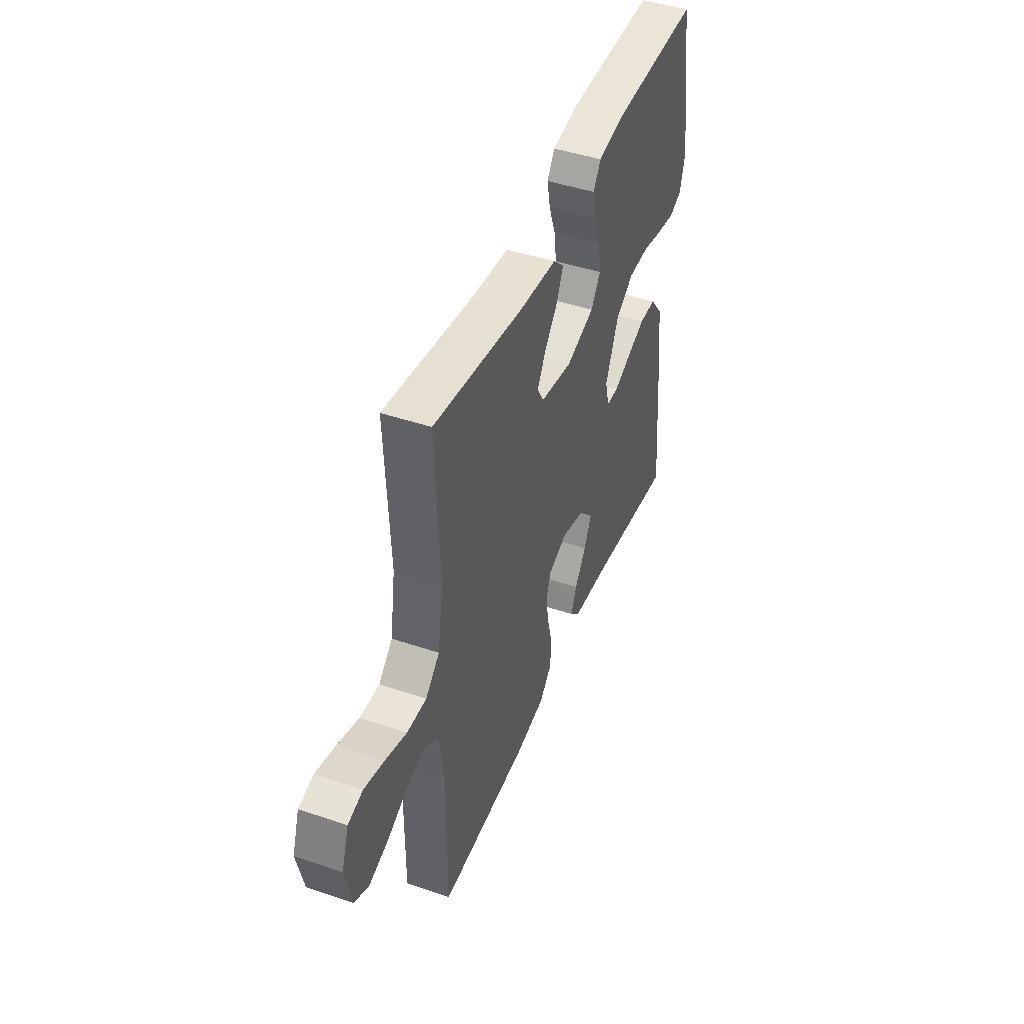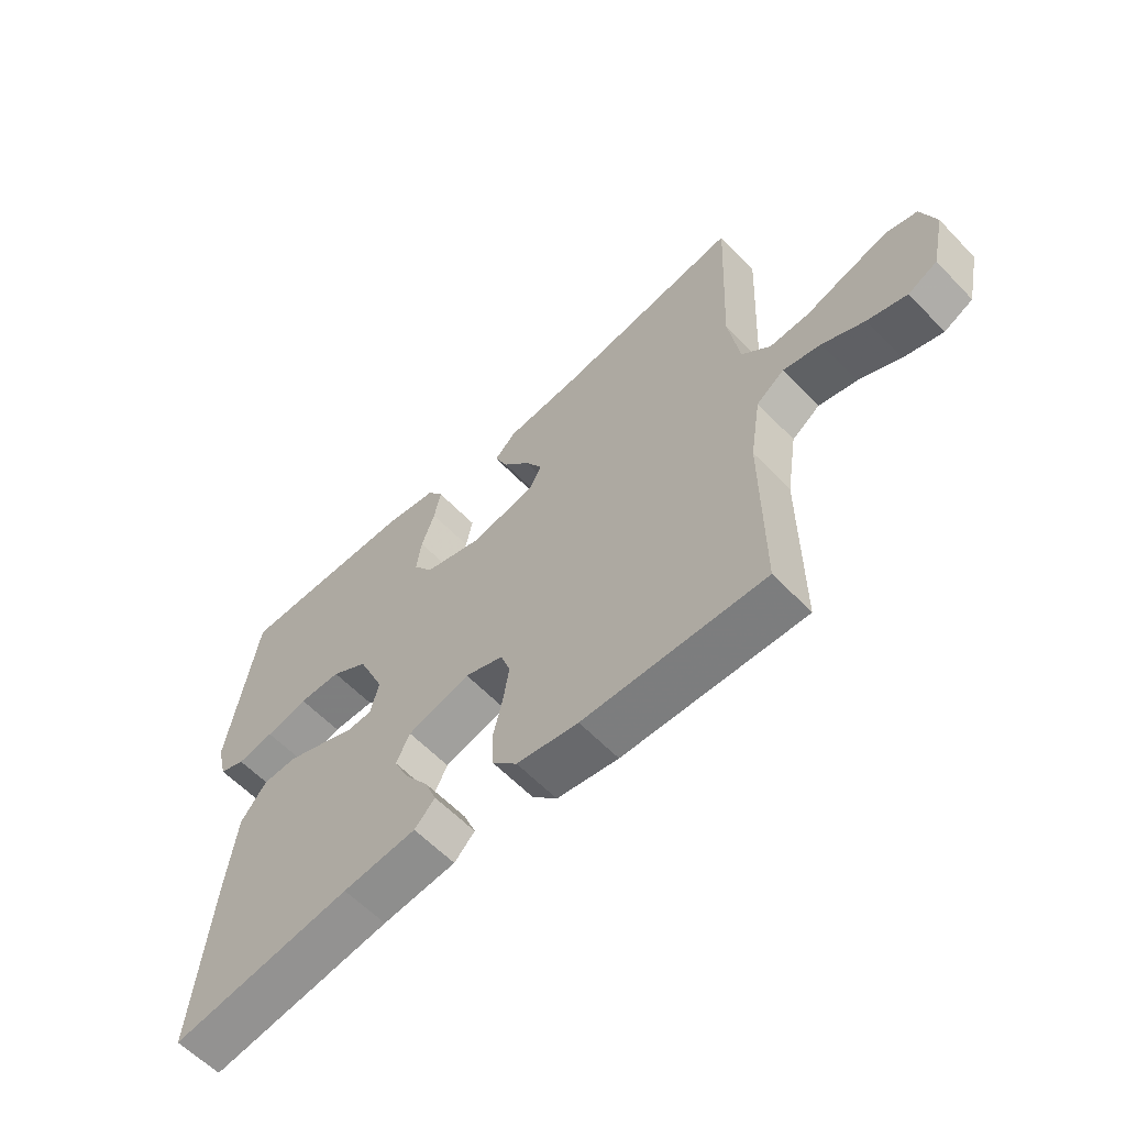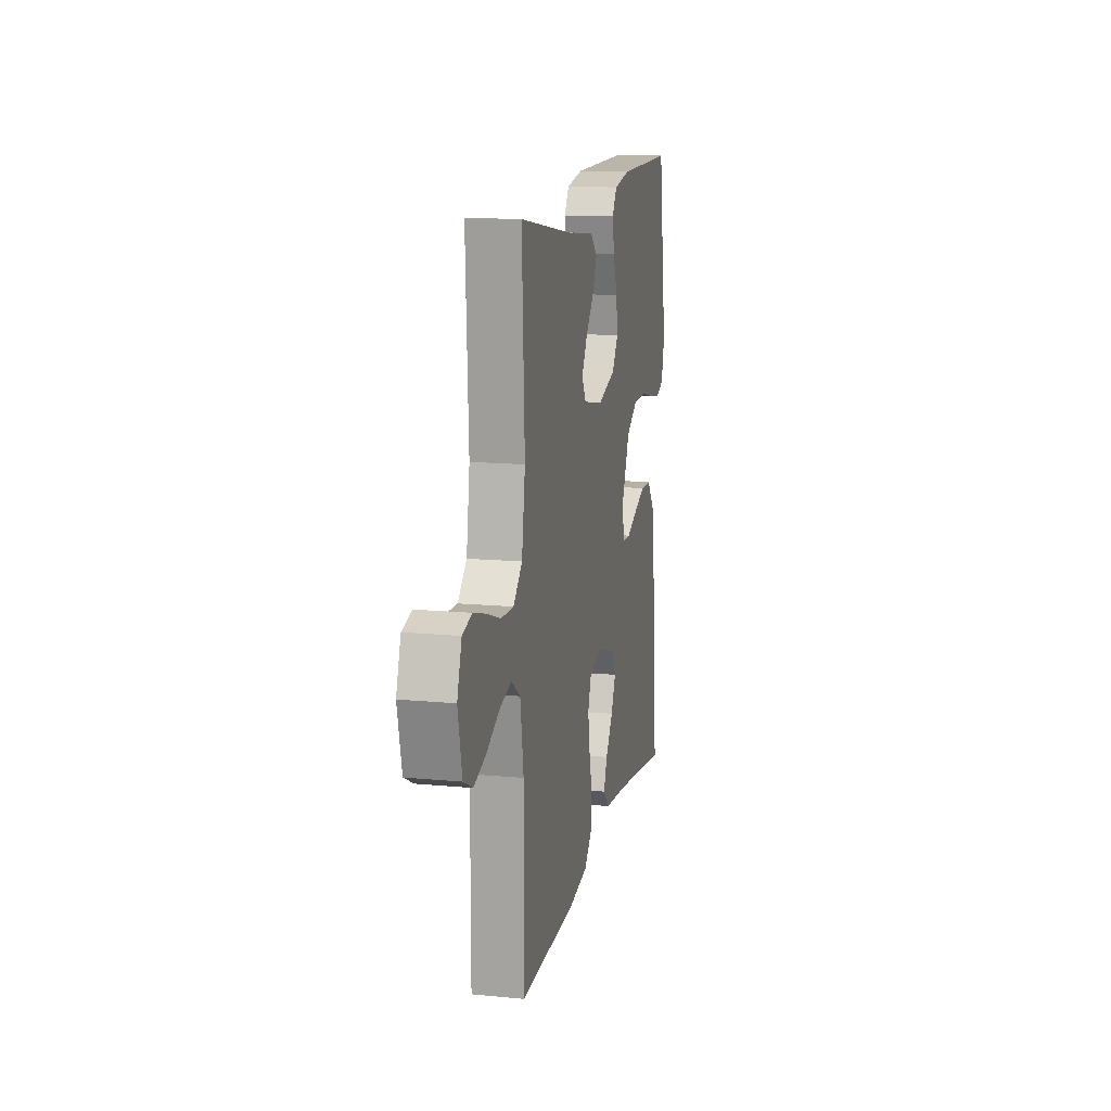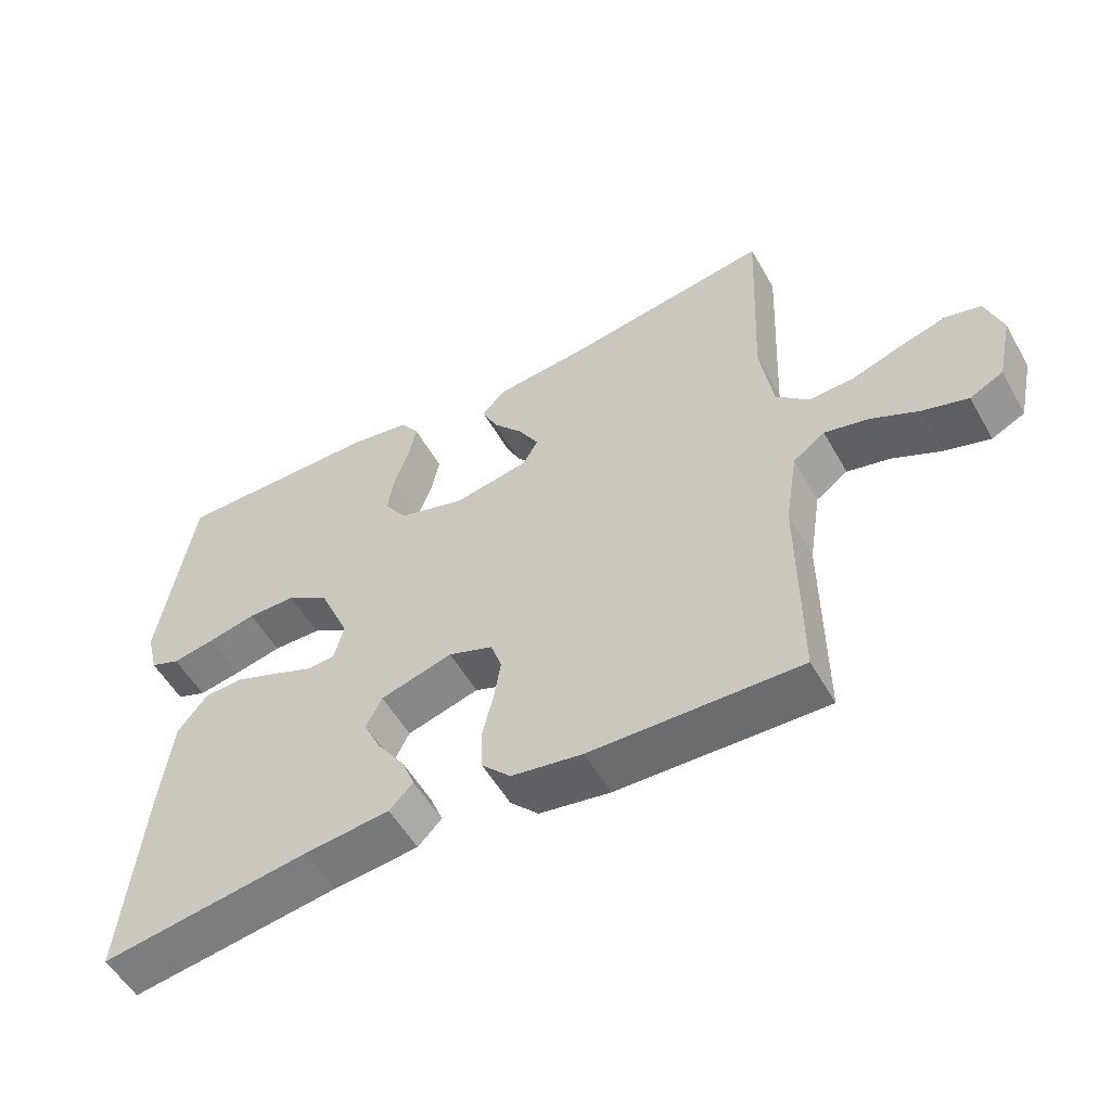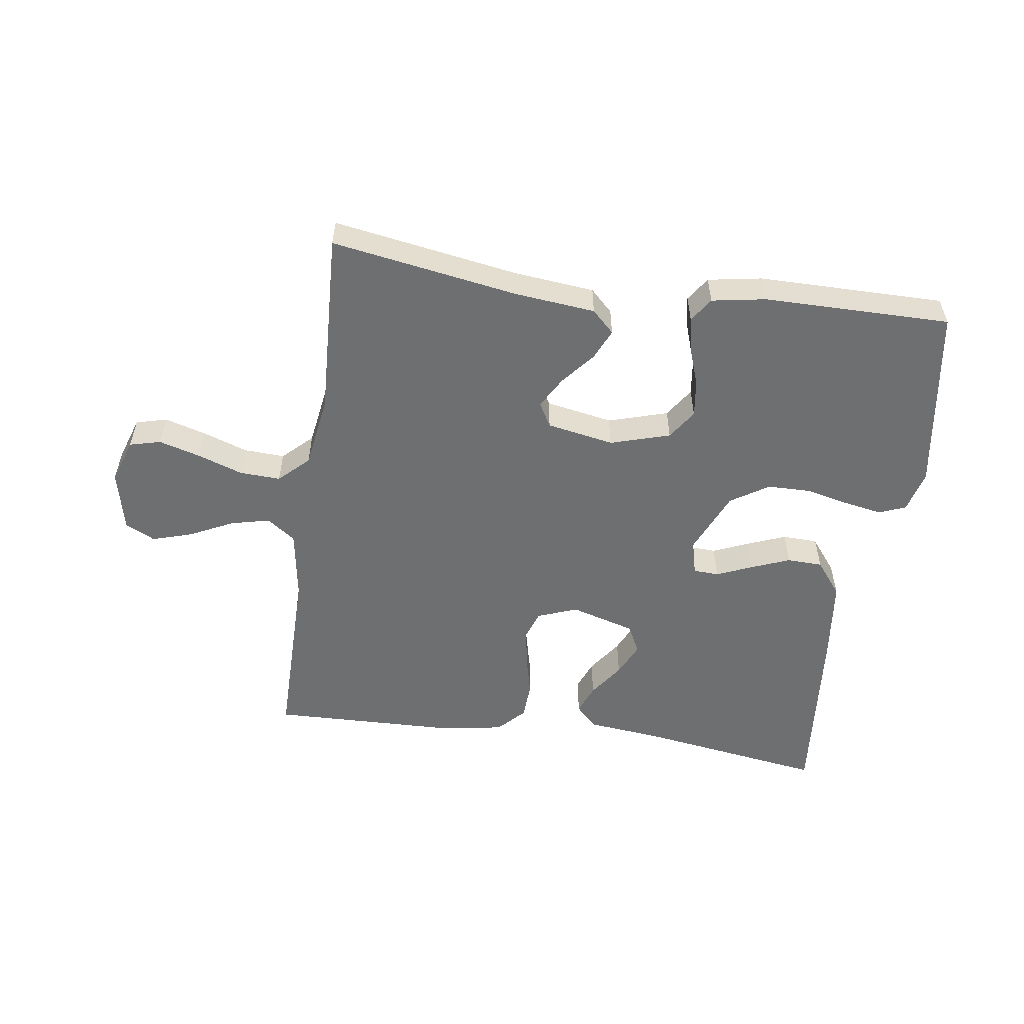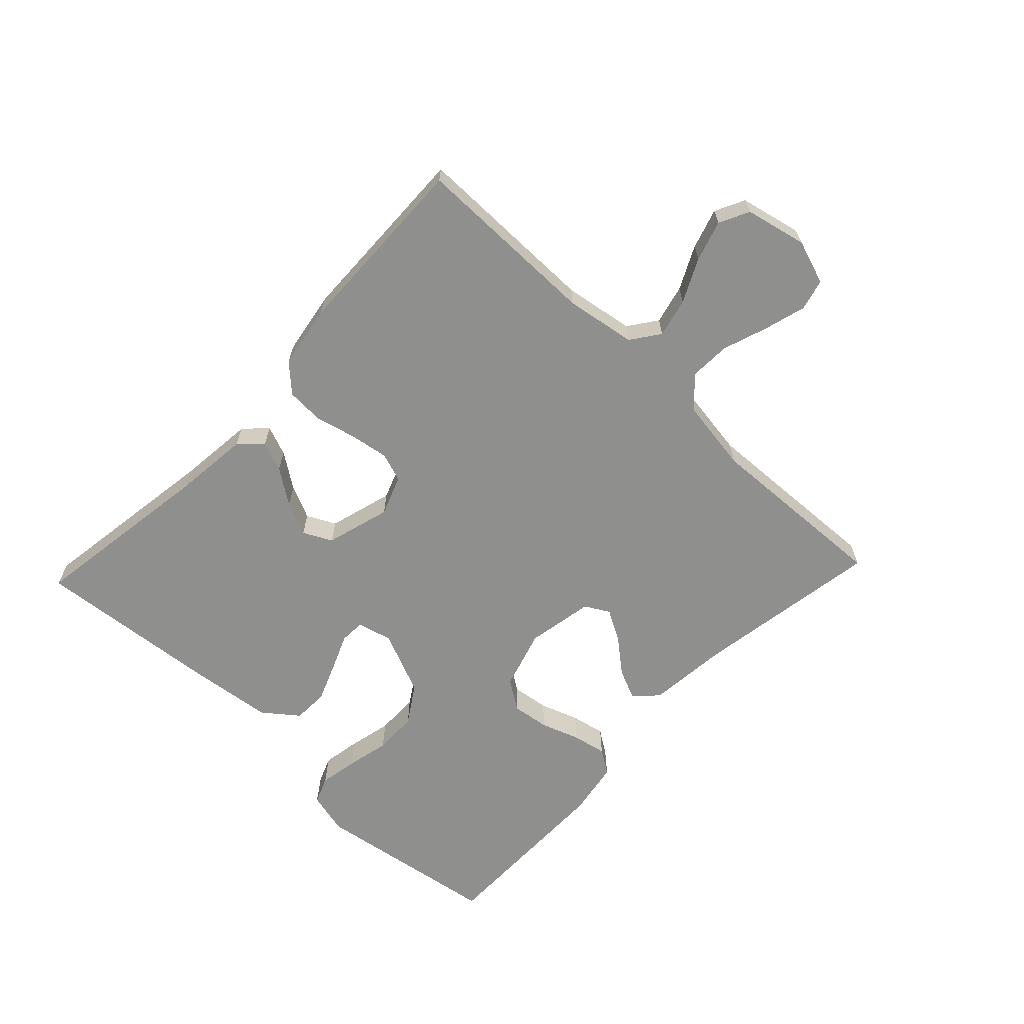
<metadata>
{"format":"obj","ext":"obj","renderer":"f3d","projection":"perspective","resolution":1024,"background":"white","views":[{"elev":45.4,"azim":-68.6,"up":"+Z"},{"elev":-60.2,"azim":-136.5,"up":"+Z"},{"elev":13.9,"azim":-78.0,"up":"+Z"},{"elev":-54.4,"azim":-150.8,"up":"+Z"},{"elev":-54.5,"azim":-8.2,"up":"+Y"},{"elev":-65.2,"azim":-133.4,"up":"+Y"}]}
</metadata>
<code>
v -0.5 0.07 0.5
v -0.2 0.07 0.451
v -0.071 0.07 0.438
v -0.035 0.07 0.403
v -0.057 0.07 0.354
v -0.101 0.07 0.301
v -0.13 0.07 0.25
v -0.108 0.07 0.211
v 0 0.07 0.191
v 0.096 0.07 0.22
v 0.128 0.07 0.268
v 0.12 0.07 0.328
v 0.098 0.07 0.39
v 0.087 0.07 0.445
v 0.113 0.07 0.484
v 0.2 0.07 0.499
v 0.5 0.07 0.5
v 0.547 0.07 0.2
v 0.53 0.07 0.132
v 0.487 0.07 0.115
v 0.426 0.07 0.126
v 0.356 0.07 0.142
v 0.286 0.07 0.141
v 0.225 0.07 0.102
v 0.181 0.07 0
v 0.195 0.07 -0.056
v 0.236 0.07 -0.058
v 0.293 0.07 -0.034
v 0.356 0.07 -0.009
v 0.413 0.07 -0.011
v 0.456 0.07 -0.066
v 0.472 0.07 -0.2
v 0.5 0.07 -0.5
v 0.2 0.07 -0.455
v 0.078 0.07 -0.442
v 0.044 0.07 -0.407
v 0.063 0.07 -0.359
v 0.102 0.07 -0.303
v 0.127 0.07 -0.249
v 0.104 0.07 -0.203
v 0 0.07 -0.173
v -0.064 0.07 -0.197
v -0.08 0.07 -0.244
v -0.07 0.07 -0.306
v -0.054 0.07 -0.372
v -0.057 0.07 -0.432
v -0.098 0.07 -0.475
v -0.2 0.07 -0.492
v -0.5 0.07 -0.5
v -0.499 0.07 -0.2
v -0.517 0.07 -0.087
v -0.563 0.07 -0.054
v -0.626 0.07 -0.069
v -0.695 0.07 -0.103
v -0.76 0.07 -0.123
v -0.808 0.07 -0.099
v -0.83 0.07 0
v -0.806 0.07 0.071
v -0.756 0.07 0.084
v -0.689 0.07 0.065
v -0.617 0.07 0.04
v -0.551 0.07 0.037
v -0.504 0.07 0.082
v -0.486 0.07 0.2
v -0.5 0 0.5
v -0.2 0 0.451
v -0.071 0 0.438
v -0.035 0 0.403
v -0.057 0 0.354
v -0.101 0 0.301
v -0.13 0 0.25
v -0.108 0 0.211
v 0 0 0.191
v 0.096 0 0.22
v 0.128 0 0.268
v 0.12 0 0.328
v 0.098 0 0.39
v 0.087 0 0.445
v 0.113 0 0.484
v 0.2 0 0.499
v 0.5 0 0.5
v 0.547 0 0.2
v 0.53 0 0.132
v 0.487 0 0.115
v 0.426 0 0.126
v 0.356 0 0.142
v 0.286 0 0.141
v 0.225 0 0.102
v 0.181 0 0
v 0.195 0 -0.056
v 0.236 0 -0.058
v 0.293 0 -0.034
v 0.356 0 -0.009
v 0.413 0 -0.011
v 0.456 0 -0.066
v 0.472 0 -0.2
v 0.5 0 -0.5
v 0.2 0 -0.455
v 0.078 0 -0.442
v 0.044 0 -0.407
v 0.063 0 -0.359
v 0.102 0 -0.303
v 0.127 0 -0.249
v 0.104 0 -0.203
v 0 0 -0.173
v -0.064 0 -0.197
v -0.08 0 -0.244
v -0.07 0 -0.306
v -0.054 0 -0.372
v -0.057 0 -0.432
v -0.098 0 -0.475
v -0.2 0 -0.492
v -0.5 0 -0.5
v -0.499 0 -0.2
v -0.517 0 -0.087
v -0.563 0 -0.054
v -0.626 0 -0.069
v -0.695 0 -0.103
v -0.76 0 -0.123
v -0.808 0 -0.099
v -0.83 0 0
v -0.806 0 0.071
v -0.756 0 0.084
v -0.689 0 0.065
v -0.617 0 0.04
v -0.551 0 0.037
v -0.504 0 0.082
v -0.486 0 0.2
f 58 59 60 61
f 56 57 58 61
f 56 61 62
f 53 54 55 56
f 52 53 56 62
f 51 52 62 63
f 47 48 49 50
f 44 45 46 47
f 43 44 47 50
f 42 43 50 51
f 35 36 37 38
f 34 35 38 39
f 33 34 39
f 32 33 39 40
f 27 28 29 30
f 27 30 31 32
f 19 20 21 22
f 17 18 19 22
f 17 22 23
f 16 17 23 24
f 12 13 14 15
f 11 12 15 16
f 3 4 5 6
f 2 3 6 7
f 64 1 2 7
f 63 64 7 8
f 41 42 51 63
f 41 63 8 9
f 40 41 9 10
f 26 27 32 40
f 25 26 40 10
f 11 16 24 25
f 10 11 25
f 125 124 123 122
f 125 122 121 120
f 126 125 120
f 120 119 118 117
f 126 120 117 116
f 127 126 116 115
f 114 113 112 111
f 111 110 109 108
f 114 111 108 107
f 115 114 107 106
f 102 101 100 99
f 103 102 99 98
f 103 98 97
f 104 103 97 96
f 94 93 92 91
f 96 95 94 91
f 86 85 84 83
f 86 83 82 81
f 87 86 81
f 88 87 81 80
f 79 78 77 76
f 80 79 76 75
f 70 69 68 67
f 71 70 67 66
f 71 66 65 128
f 72 71 128 127
f 127 115 106 105
f 73 72 127 105
f 74 73 105 104
f 104 96 91 90
f 74 104 90 89
f 89 88 80 75
f 89 75 74
f 1 65 66 2
f 2 66 67 3
f 3 67 68 4
f 4 68 69 5
f 5 69 70 6
f 6 70 71 7
f 7 71 72 8
f 8 72 73 9
f 9 73 74 10
f 10 74 75 11
f 11 75 76 12
f 12 76 77 13
f 13 77 78 14
f 14 78 79 15
f 15 79 80 16
f 16 80 81 17
f 17 81 82 18
f 18 82 83 19
f 19 83 84 20
f 20 84 85 21
f 21 85 86 22
f 22 86 87 23
f 23 87 88 24
f 24 88 89 25
f 25 89 90 26
f 26 90 91 27
f 27 91 92 28
f 28 92 93 29
f 29 93 94 30
f 30 94 95 31
f 31 95 96 32
f 32 96 97 33
f 33 97 98 34
f 34 98 99 35
f 35 99 100 36
f 36 100 101 37
f 37 101 102 38
f 38 102 103 39
f 39 103 104 40
f 40 104 105 41
f 41 105 106 42
f 42 106 107 43
f 43 107 108 44
f 44 108 109 45
f 45 109 110 46
f 46 110 111 47
f 47 111 112 48
f 48 112 113 49
f 49 113 114 50
f 50 114 115 51
f 51 115 116 52
f 52 116 117 53
f 53 117 118 54
f 54 118 119 55
f 55 119 120 56
f 56 120 121 57
f 57 121 122 58
f 58 122 123 59
f 59 123 124 60
f 60 124 125 61
f 61 125 126 62
f 62 126 127 63
f 63 127 128 64
f 64 128 65 1

</code>
